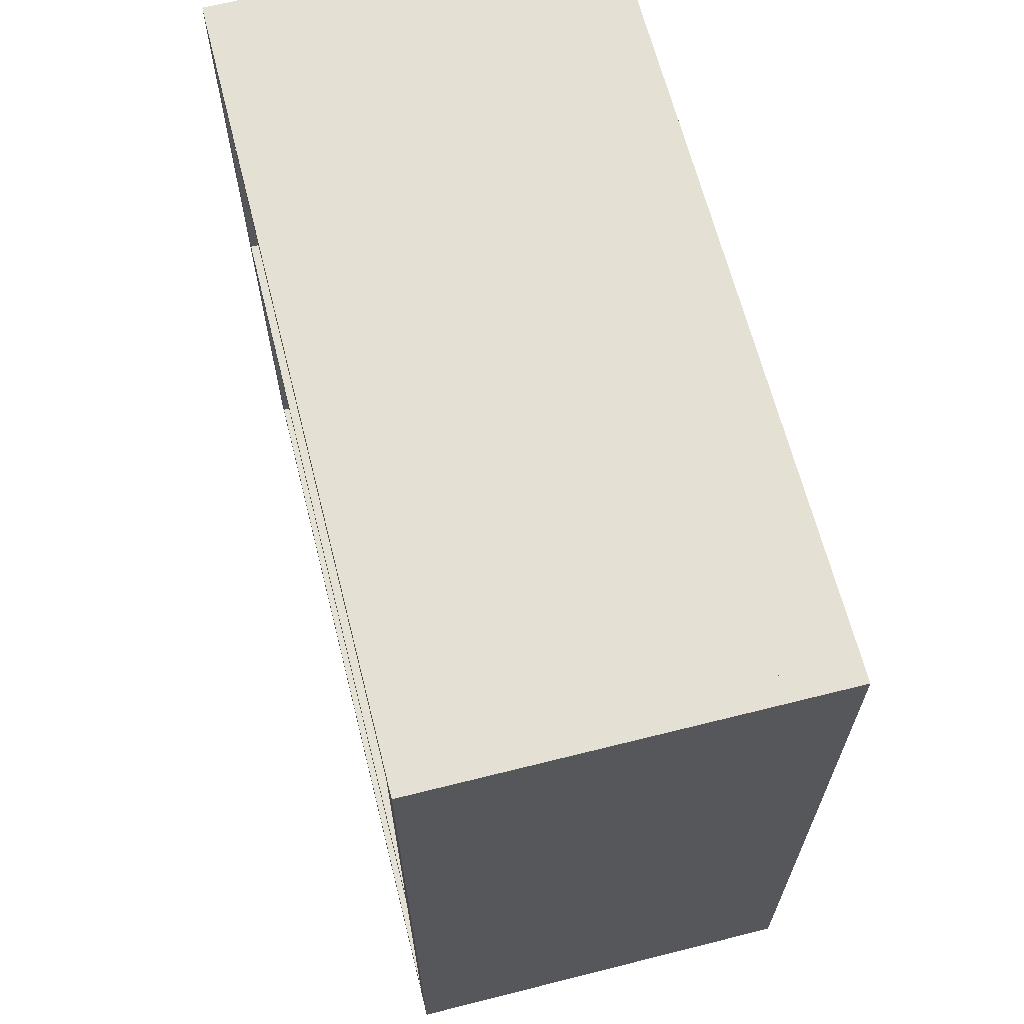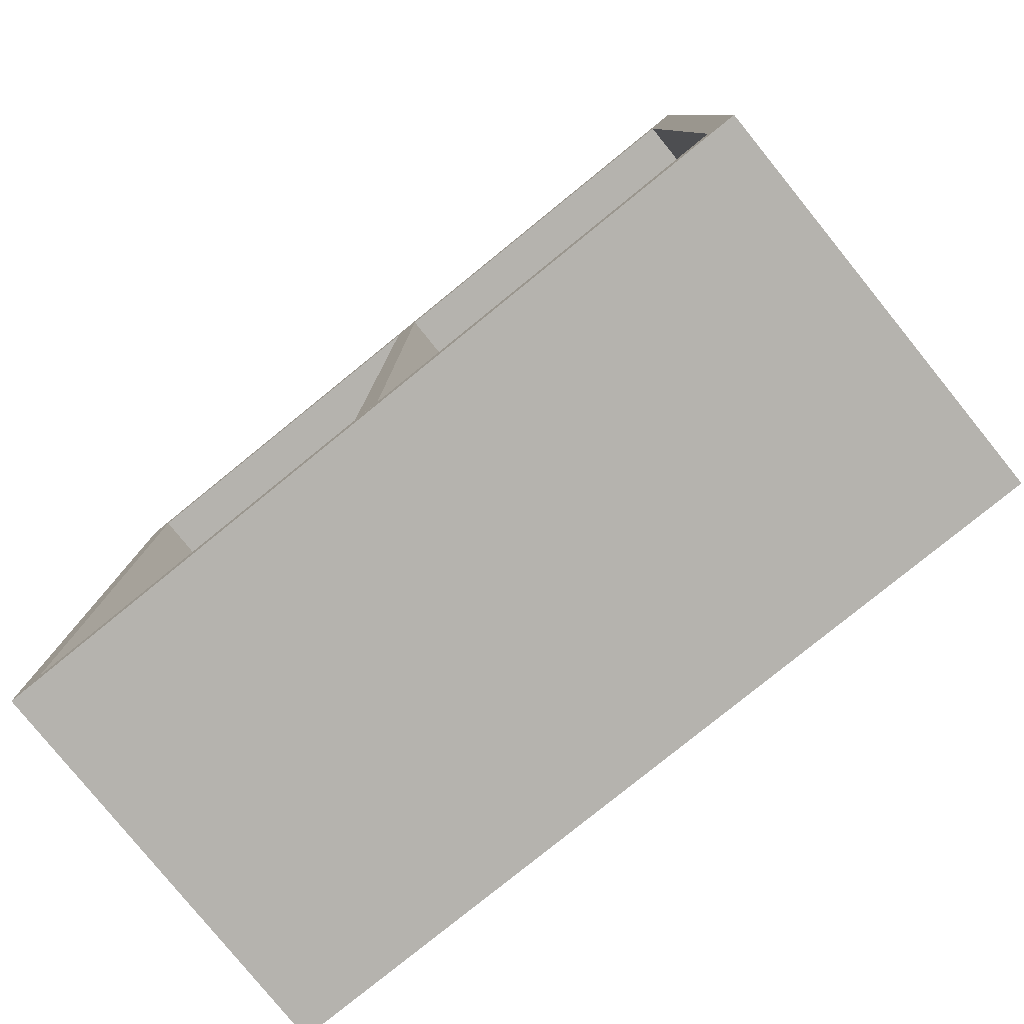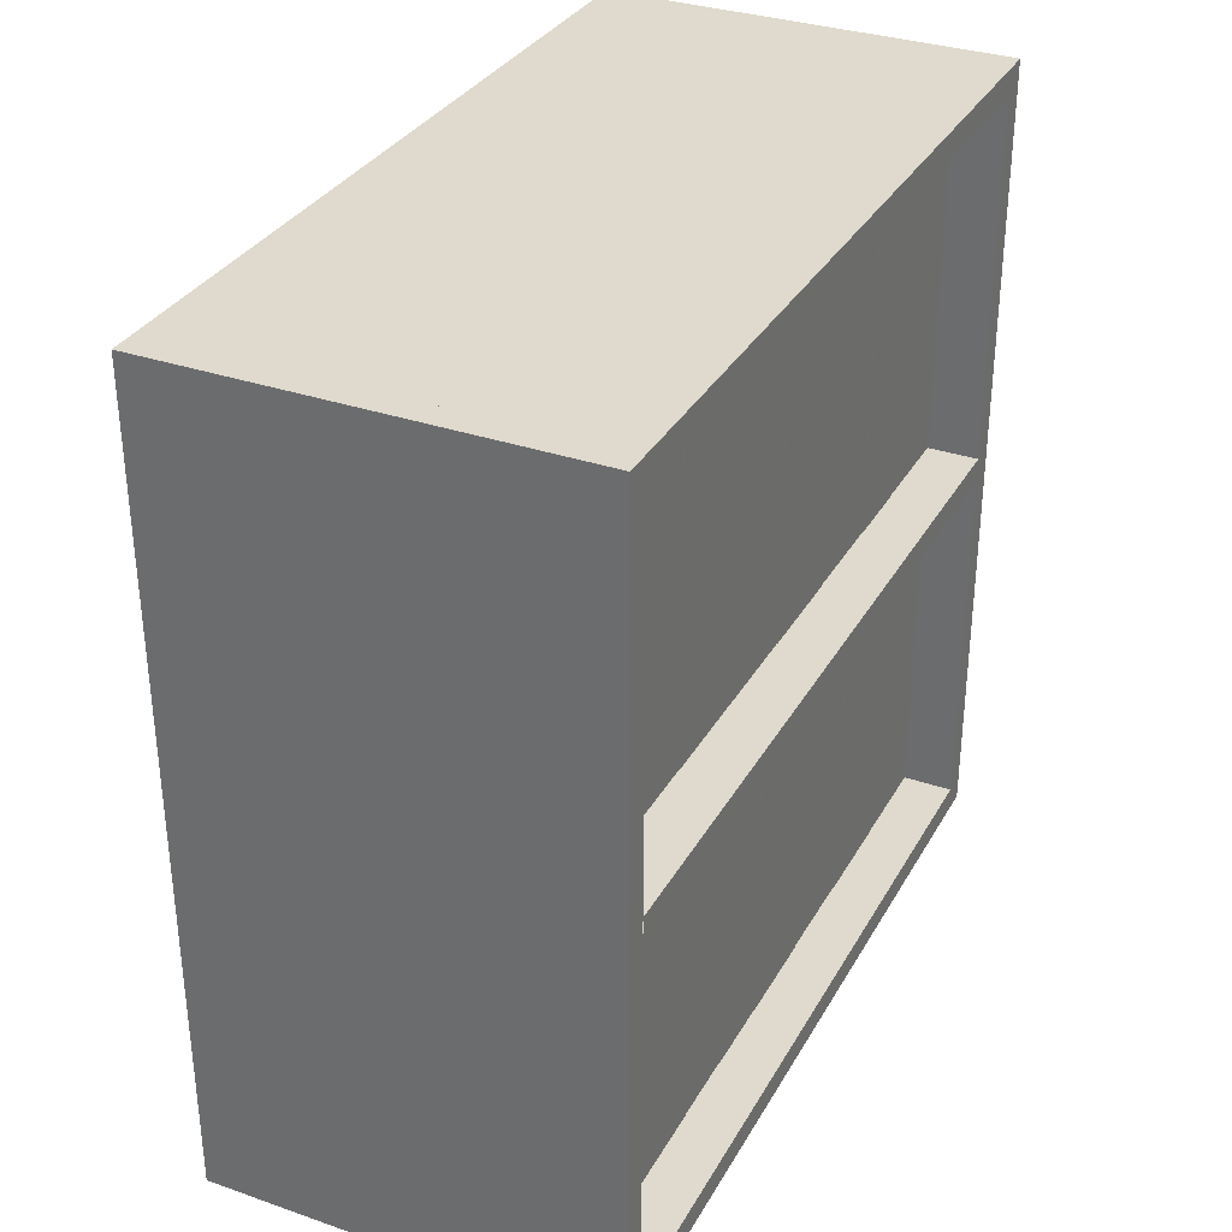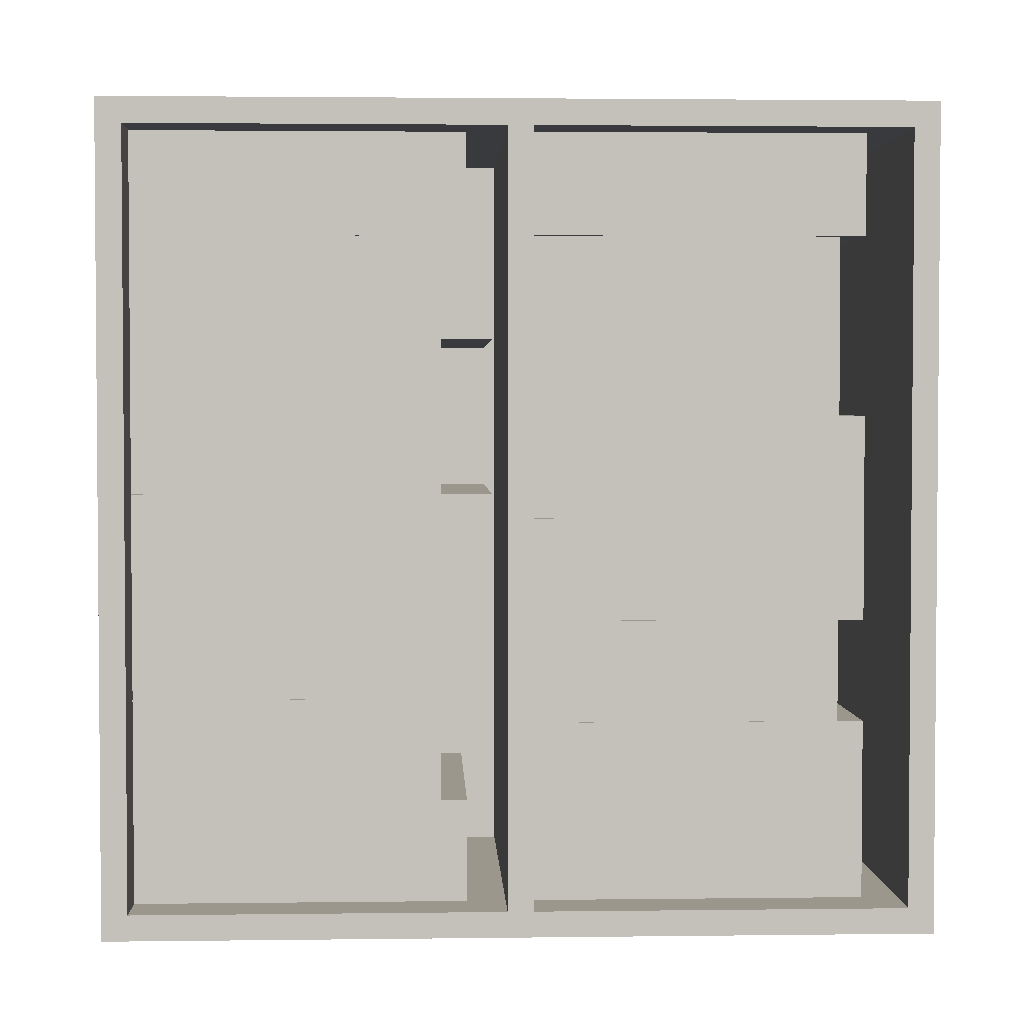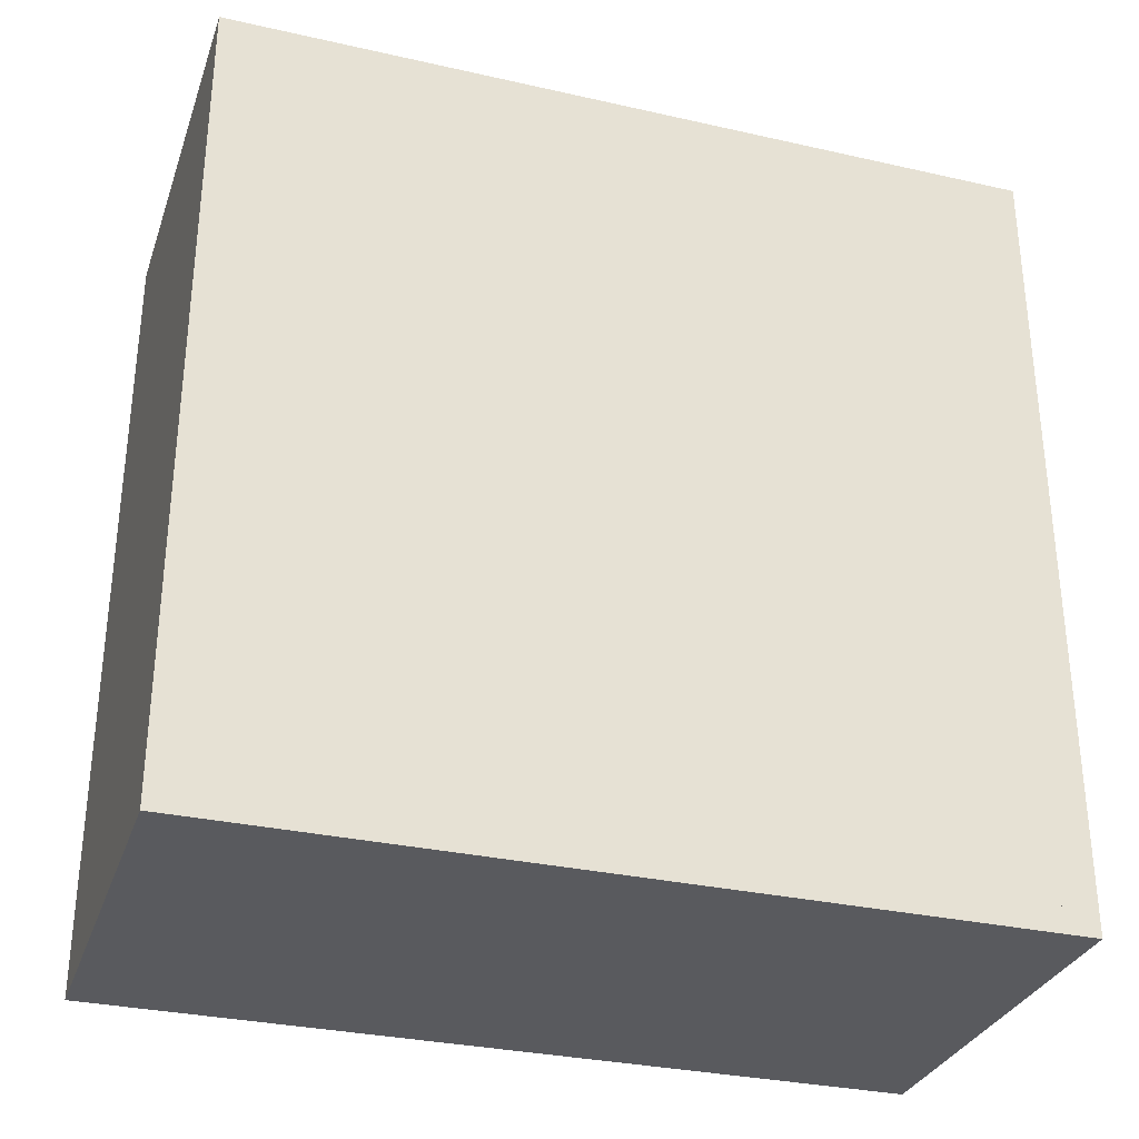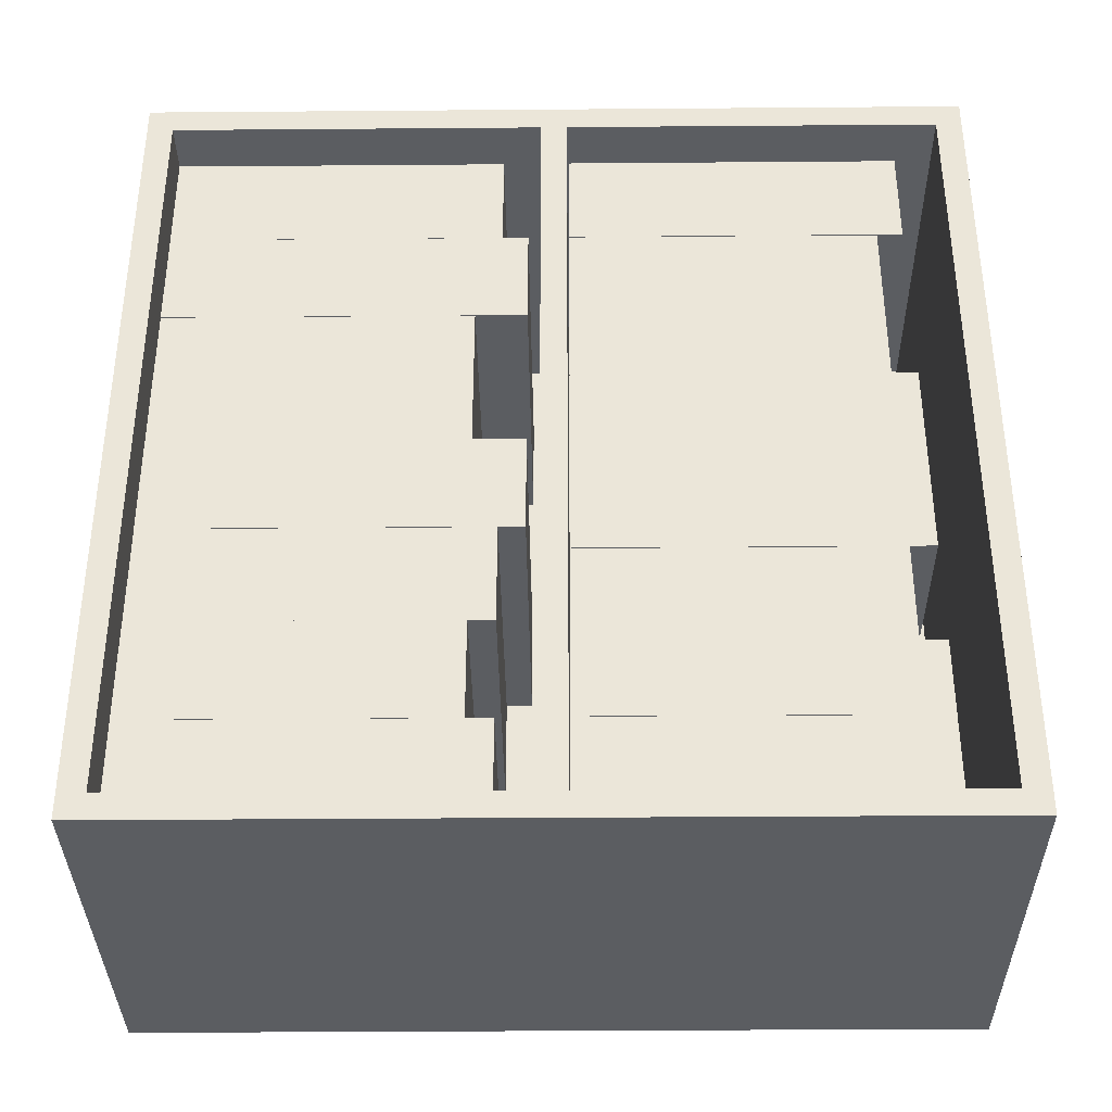
<metadata>
{"format":"obj","ext":"obj","renderer":"f3d","projection":"perspective","resolution":1024,"background":"white","views":[{"elev":65.2,"azim":165.8,"up":"+Y"},{"elev":-79.9,"azim":129.0,"up":"+Z"},{"elev":32.9,"azim":25.4,"up":"+Y"},{"elev":2.6,"azim":87.6,"up":"+Z"},{"elev":-31.3,"azim":-107.8,"up":"+Y"},{"elev":-35.7,"azim":90.6,"up":"+Z"}]}
</metadata>
<code>
o book9
v 0.438 0.03079 0.843
v 0.06299 0.03079 0.843
v 0.438 0.03079 0.968
v 0.06299 0.03079 0.968
v 0.438 0.437 0.843
v 0.06299 0.437 0.843
v 0.438 0.437 0.968
v 0.06299 0.437 0.968
f 1 3 4
f 4 2 1
f 5 6 8
f 8 7 5
f 1 2 6
f 6 5 1
f 2 4 8
f 8 6 2
f 4 3 7
f 7 8 4
f 3 1 5
f 5 7 3
o book7
v 0.4386 0.5178 0.1566
v 0.06356 0.5178 0.1566
v 0.4386 0.5178 0.2504
v 0.06356 0.5178 0.2504
v 0.4386 0.924 0.1566
v 0.06356 0.924 0.1566
v 0.4386 0.924 0.2504
v 0.06356 0.924 0.2504
f 9 11 12
f 12 10 9
f 13 14 16
f 16 15 13
f 9 10 14
f 14 13 9
f 10 12 16
f 16 14 10
f 12 11 15
f 15 16 12
f 11 9 13
f 13 15 11
o book16
v 0.438 0.03079 0.03057
v 0.06295 0.03079 0.03057
v 0.438 0.03079 0.1556
v 0.06295 0.03079 0.1556
v 0.438 0.437 0.03057
v 0.06295 0.437 0.03057
v 0.438 0.437 0.1556
v 0.06295 0.437 0.1556
f 17 19 20
f 20 18 17
f 21 22 24
f 24 23 21
f 17 18 22
f 22 21 17
f 18 20 24
f 24 22 18
f 20 19 23
f 23 24 20
f 19 17 21
f 21 23 19
o book5
v 0.4385 0.5178 0.3755
v 0.06349 0.5178 0.3755
v 0.4385 0.5178 0.5005
v 0.06349 0.5178 0.5005
v 0.4385 0.924 0.3755
v 0.06349 0.924 0.3755
v 0.4385 0.924 0.5005
v 0.06349 0.924 0.5005
f 25 27 28
f 28 26 25
f 29 30 32
f 32 31 29
f 25 26 30
f 30 29 25
f 26 28 32
f 32 30 26
f 28 27 31
f 31 32 28
f 27 25 29
f 29 31 27
o book13
v 0.4384 0.03079 0.4056
v 0.06335 0.03079 0.4056
v 0.4384 0.03079 0.5306
v 0.06335 0.03079 0.5306
v 0.4384 0.4683 0.4056
v 0.06335 0.4683 0.4056
v 0.4384 0.4683 0.5306
v 0.06335 0.4683 0.5306
f 33 35 36
f 36 34 33
f 37 38 40
f 40 39 37
f 33 34 38
f 38 37 33
f 34 36 40
f 40 38 34
f 36 35 39
f 39 40 36
f 35 33 37
f 37 39 35
o book2
v 0.4372 0.5178 0.7499
v 0.06217 0.5178 0.7499
v 0.4372 0.5178 0.8437
v 0.06217 0.5178 0.8437
v 0.4372 0.8928 0.7499
v 0.06217 0.8928 0.7499
v 0.4372 0.8928 0.8437
v 0.06217 0.8928 0.8437
f 41 43 44
f 44 42 41
f 45 46 48
f 48 47 45
f 41 42 46
f 46 45 41
f 42 44 48
f 48 46 42
f 44 43 47
f 47 48 44
f 43 41 45
f 45 47 43
o book10
v 0.4378 0.03079 0.7181
v 0.06277 0.03079 0.7181
v 0.4378 0.03079 0.8431
v 0.06277 0.03079 0.8431
v 0.4378 0.4683 0.7181
v 0.06277 0.4683 0.7181
v 0.4378 0.4683 0.8431
v 0.06277 0.4683 0.8431
f 49 51 52
f 52 50 49
f 53 54 56
f 56 55 53
f 49 50 54
f 54 53 49
f 50 52 56
f 56 54 50
f 52 51 55
f 55 56 52
f 51 49 53
f 53 55 51
o book8
v 0.438 0.5178 0.03155
v 0.06295 0.5178 0.03155
v 0.438 0.5178 0.1566
v 0.06295 0.5178 0.1566
v 0.438 0.924 0.03155
v 0.06295 0.924 0.03155
v 0.438 0.924 0.1566
v 0.06295 0.924 0.1566
f 57 59 60
f 60 58 57
f 61 62 64
f 64 63 61
f 57 58 62
f 62 61 57
f 58 60 64
f 64 62 58
f 60 59 63
f 63 64 60
f 59 57 61
f 61 63 59
o book14
v 0.4376 0.03079 0.2806
v 0.06257 0.03079 0.2806
v 0.4376 0.03079 0.4056
v 0.06257 0.03079 0.4056
v 0.4376 0.437 0.2806
v 0.06257 0.437 0.2806
v 0.4376 0.437 0.4056
v 0.06257 0.437 0.4056
f 65 67 68
f 68 66 65
f 69 70 72
f 72 71 69
f 65 66 70
f 70 69 65
f 66 68 72
f 72 70 66
f 68 67 71
f 71 72 68
f 67 65 69
f 69 71 67
o book3
v 0.4378 0.5178 0.6256
v 0.06279 0.5178 0.6256
v 0.4378 0.5178 0.7506
v 0.06279 0.5178 0.7506
v 0.4378 0.8928 0.6256
v 0.06279 0.8928 0.6256
v 0.4378 0.8928 0.7506
v 0.06279 0.8928 0.7506
f 73 75 76
f 76 74 73
f 77 78 80
f 80 79 77
f 73 74 78
f 78 77 73
f 74 76 80
f 80 78 74
f 76 75 79
f 79 80 76
f 75 73 77
f 77 79 75
o book11
v 0.4372 0.03079 0.6245
v 0.06218 0.03079 0.6245
v 0.4372 0.03079 0.7183
v 0.06218 0.03079 0.7183
v 0.4372 0.4058 0.6245
v 0.06218 0.4058 0.6245
v 0.4372 0.4058 0.7183
v 0.06218 0.4058 0.7183
f 81 83 84
f 84 82 81
f 85 86 88
f 88 87 85
f 81 82 86
f 86 85 81
f 82 84 88
f 88 86 82
f 84 83 87
f 87 88 84
f 83 81 85
f 85 87 83
o bookcase
v 0.5 0 0.03125
v 2e-06 0 0.03125
v 0.5 0 0.9688
v 2e-06 0 0.9688
v 0.5 0.03125 0.03125
v 2e-06 0.03125 0.03125
v 0.5 0.03125 0.9688
v 2e-06 0.03125 0.9688
v 0.5001 0.4844 0.03125
v 0.03135 0.4844 0.03125
v 0.5001 0.4844 0.9688
v 0.03135 0.4844 0.9688
v 0.5001 0.5156 0.03125
v 0.03135 0.5156 0.03125
v 0.5001 0.5156 0.9688
v 0.03135 0.5156 0.9688
v 0.5 0.9688 0.03125
v 2e-06 0.9688 0.03125
v 0.5 0.9688 0.9688
v 2e-06 0.9688 0.9688
v 0.5 1 0.03125
v 2e-06 1 0.03125
v 0.5 1 0.9688
v 2e-06 1 0.9688
v 0.5 0 0
v 2e-06 0 0
v 0.5 0 0.03125
v 2e-06 0 0.03125
v 0.5 1 0
v 2e-06 1 -0
v 0.5 1 0.03125
v 2e-06 1 0.03125
v 0.5 0 0.9687
v 2e-06 0 0.9687
v 0.5 0 1
v 2e-06 0 1
v 0.5 1 0.9687
v 2e-06 1 0.9687
v 0.5 1 1
v 2e-06 1 1
v 0.03125 0.03125 0.03125
v -1e-06 0.03125 0.03125
v 0.03125 0.03125 0.9688
v -1e-06 0.03125 0.9688
v 0.03125 0.9688 0.03125
v -1e-06 0.9688 0.03125
v 0.03125 0.9688 0.9688
v -1e-06 0.9688 0.9688
f 89 91 92 90
f 93 94 96 95
f 90 92 96 94
f 91 89 93 95
f 97 99 100 98
f 101 102 104 103
f 99 97 101 103
f 105 107 108 106
f 109 110 112 111
f 106 108 112 110
f 107 105 109 111
f 113 115 116 114
f 117 118 120 119
f 113 114 118 117
f 114 116 120 118
f 116 115 119 120
f 115 113 117 119
f 121 123 124 122
f 125 126 128 127
f 121 122 126 125
f 122 124 128 126
f 124 123 127 128
f 123 121 125 127
f 130 132 136 134
f 131 129 133 135
o book6
v 0.4378 0.5178 0.2503
v 0.06279 0.5178 0.2503
v 0.4378 0.5178 0.3753
v 0.06279 0.5178 0.3753
v 0.4378 0.8928 0.2503
v 0.06279 0.8928 0.2503
v 0.4378 0.8928 0.3753
v 0.06279 0.8928 0.3753
f 137 139 140
f 140 138 137
f 141 142 144
f 144 143 141
f 137 138 142
f 142 141 137
f 138 140 144
f 144 142 138
f 140 139 143
f 143 144 140
f 139 137 141
f 141 143 139
o book4
v 0.4379 0.5178 0.5007
v 0.06295 0.5178 0.5007
v 0.4379 0.5178 0.6257
v 0.06295 0.5178 0.6257
v 0.4379 0.924 0.5007
v 0.06295 0.924 0.5007
v 0.4379 0.924 0.6257
v 0.06295 0.924 0.6257
f 145 147 148
f 148 146 145
f 149 150 152
f 152 151 149
f 145 146 150
f 150 149 145
f 146 148 152
f 152 150 146
f 148 147 151
f 151 152 148
f 147 145 149
f 149 151 147
o book15
v 0.4384 0.03079 0.1556
v 0.06337 0.03079 0.1556
v 0.4384 0.03079 0.2806
v 0.06337 0.03079 0.2806
v 0.4384 0.4058 0.1556
v 0.06337 0.4058 0.1556
v 0.4384 0.4058 0.2806
v 0.06337 0.4058 0.2806
f 153 155 156
f 156 154 153
f 157 158 160
f 160 159 157
f 153 154 158
f 158 157 153
f 154 156 160
f 160 158 154
f 156 155 159
f 159 160 156
f 155 153 157
f 157 159 155
o book12
v 0.4379 0.03079 0.5307
v 0.06286 0.03079 0.5307
v 0.4379 0.03079 0.6245
v 0.06286 0.03079 0.6245
v 0.4379 0.4058 0.5307
v 0.06286 0.4058 0.5307
v 0.4379 0.4058 0.6245
v 0.06286 0.4058 0.6245
f 161 163 164
f 164 162 161
f 165 166 168
f 168 167 165
f 161 162 166
f 166 165 161
f 162 164 168
f 168 166 162
f 164 163 167
f 167 168 164
f 163 161 165
f 165 167 163
o book1
v 0.4378 0.5178 0.844
v 0.06279 0.5178 0.844
v 0.4378 0.5178 0.969
v 0.06279 0.5178 0.969
v 0.4378 0.924 0.844
v 0.06279 0.924 0.844
v 0.4378 0.924 0.969
v 0.06279 0.924 0.969
f 169 171 172
f 172 170 169
f 173 174 176
f 176 175 173
f 169 170 174
f 174 173 169
f 170 172 176
f 176 174 170
f 172 171 175
f 175 176 172
f 171 169 173
f 173 175 171

</code>
